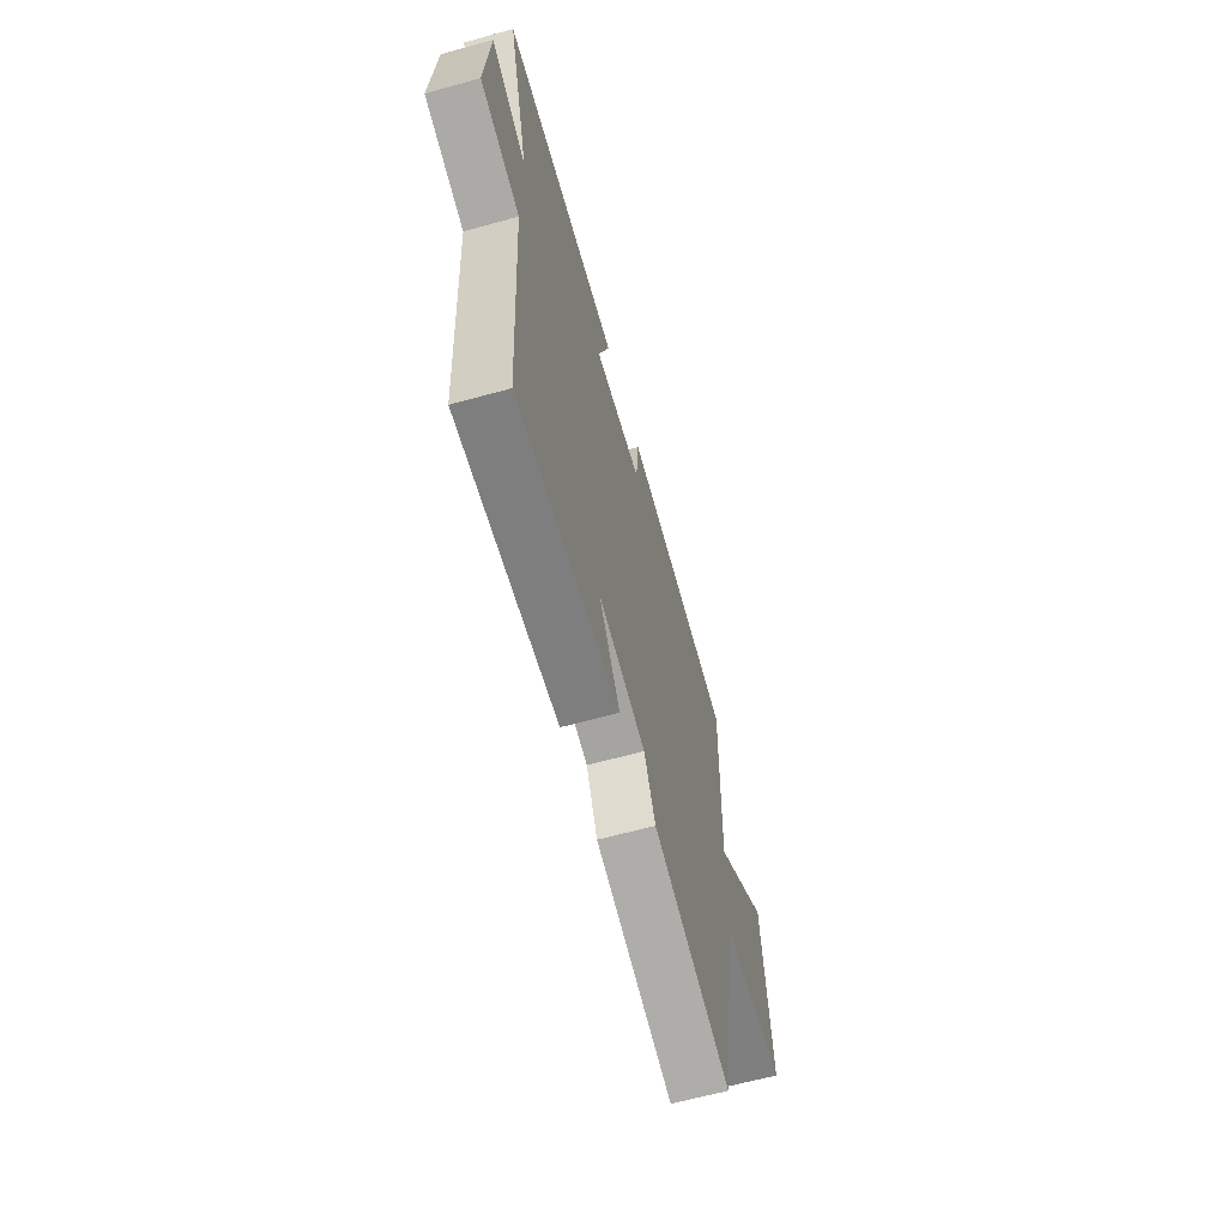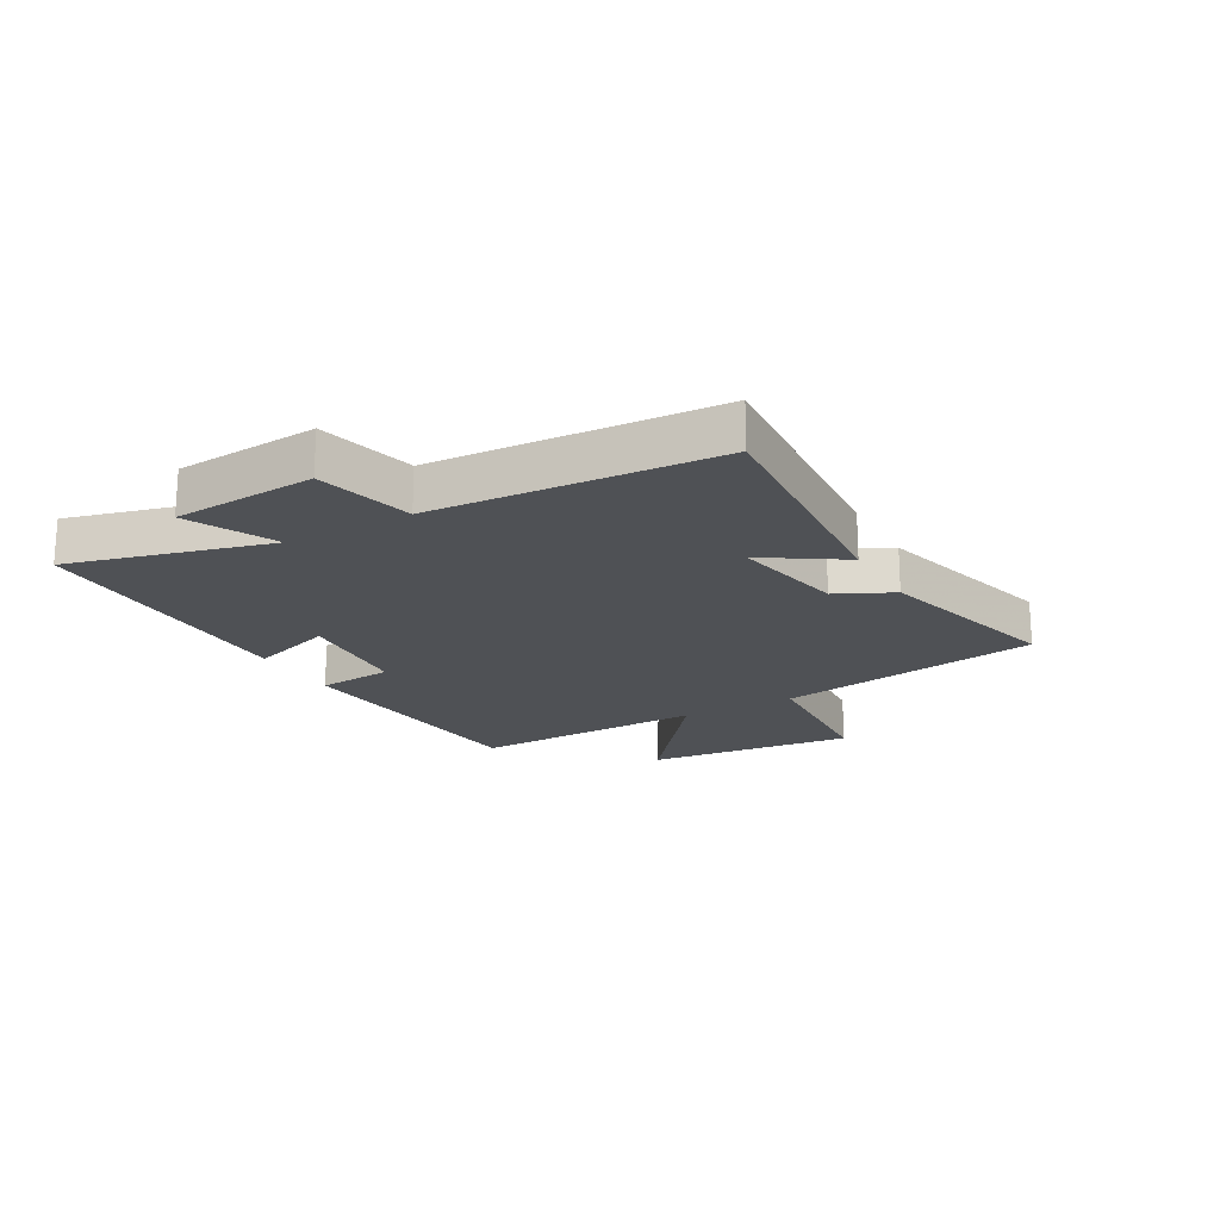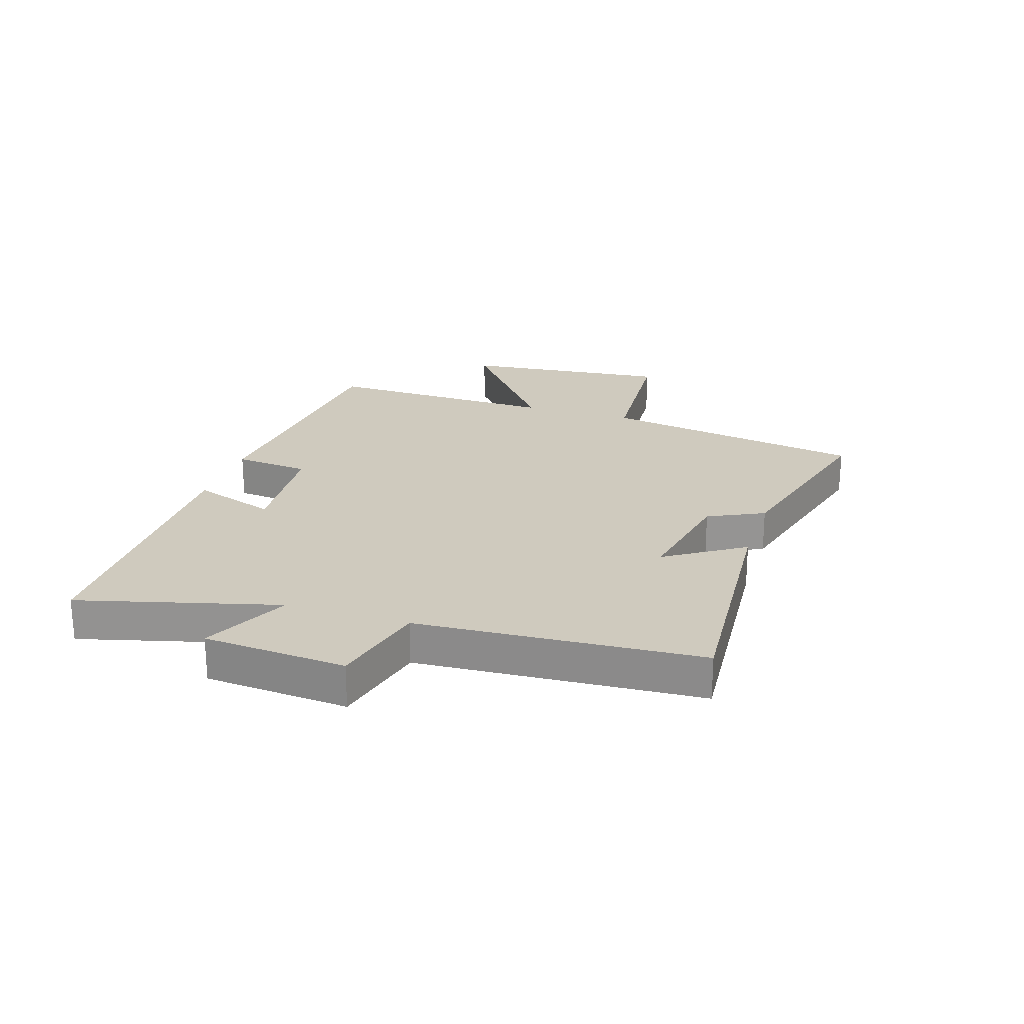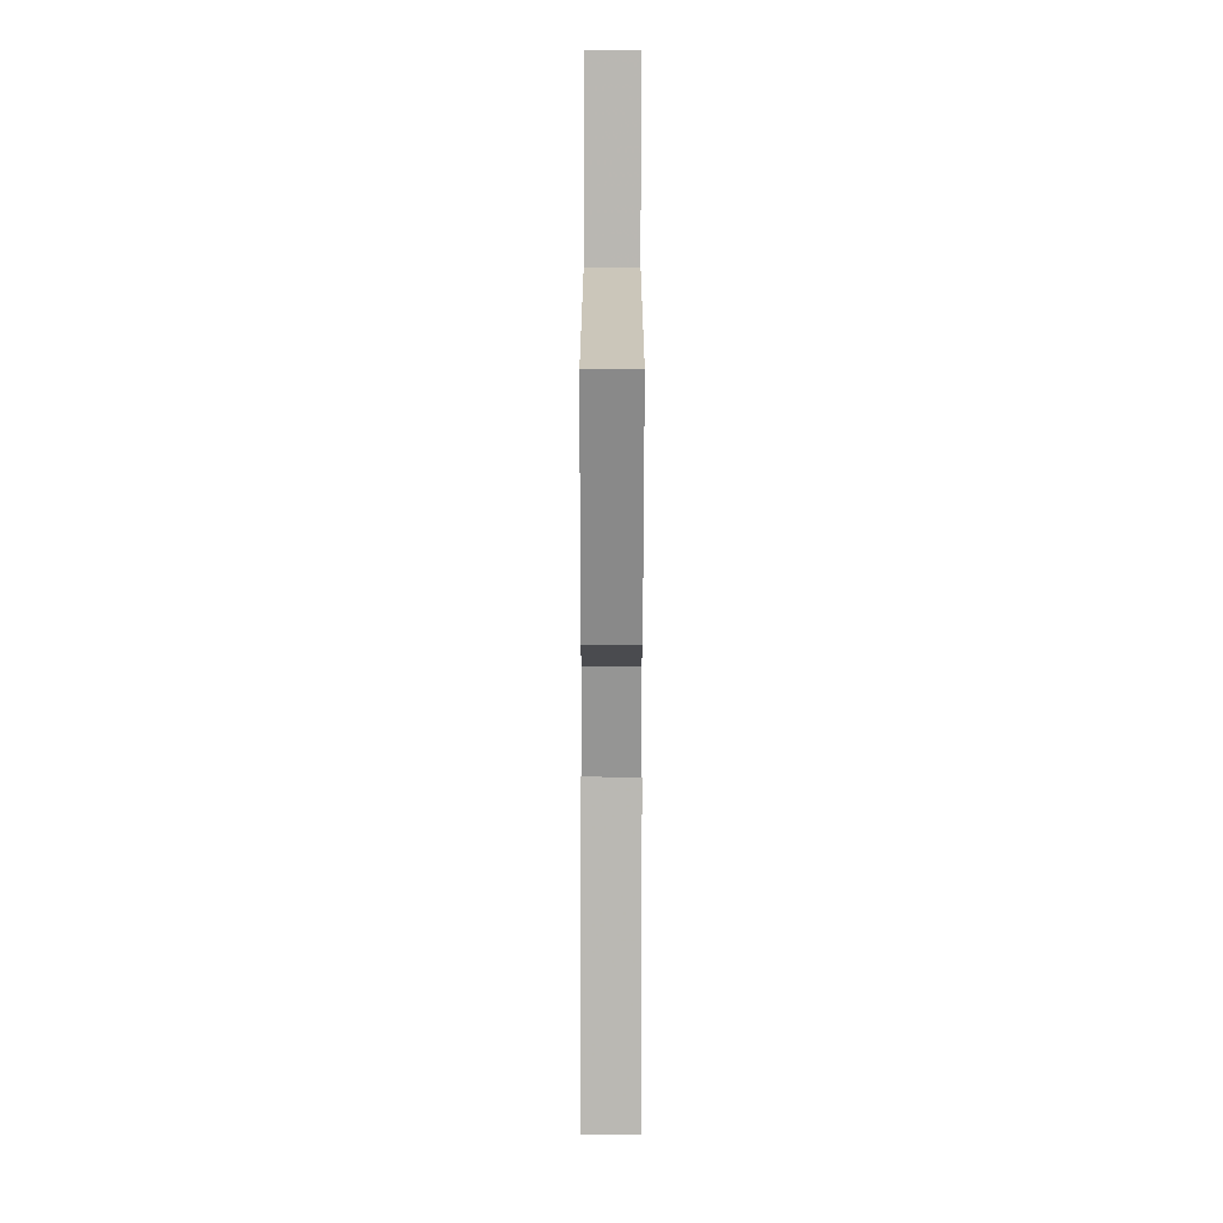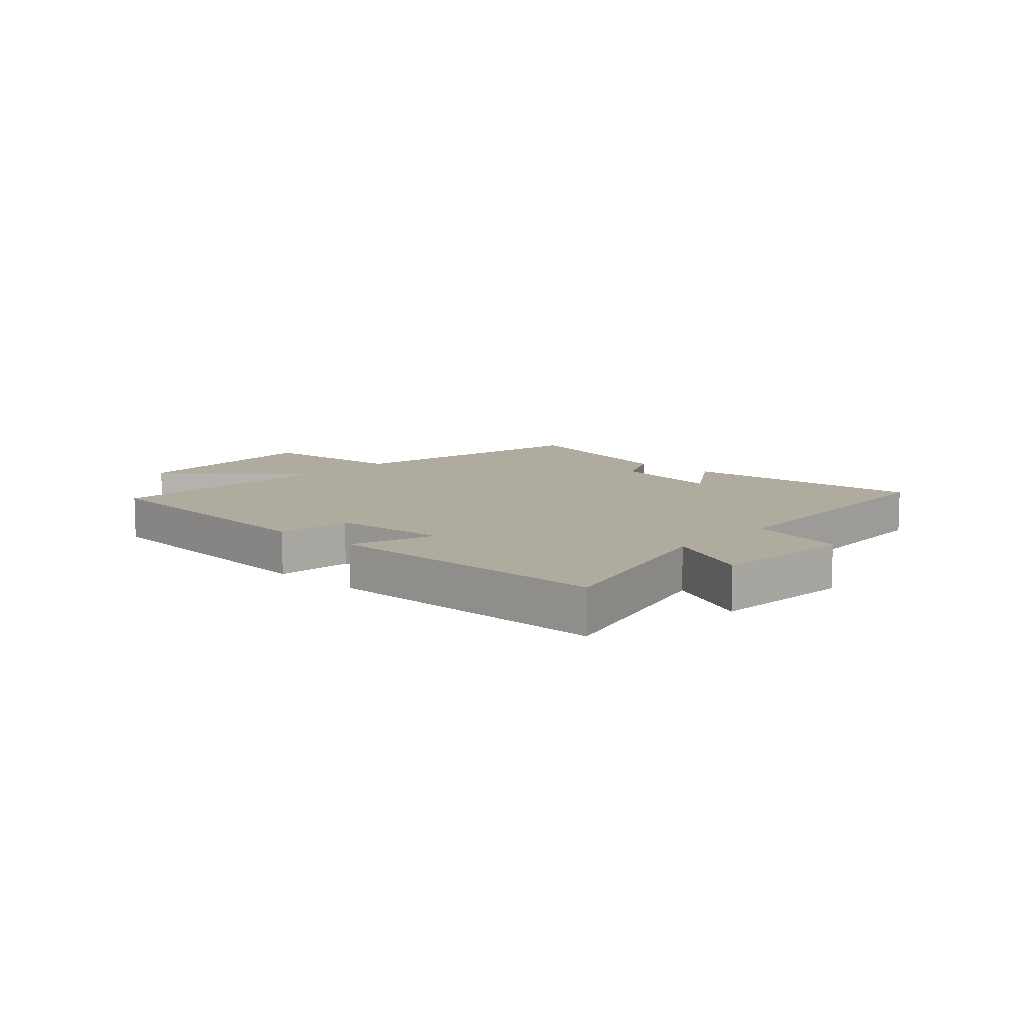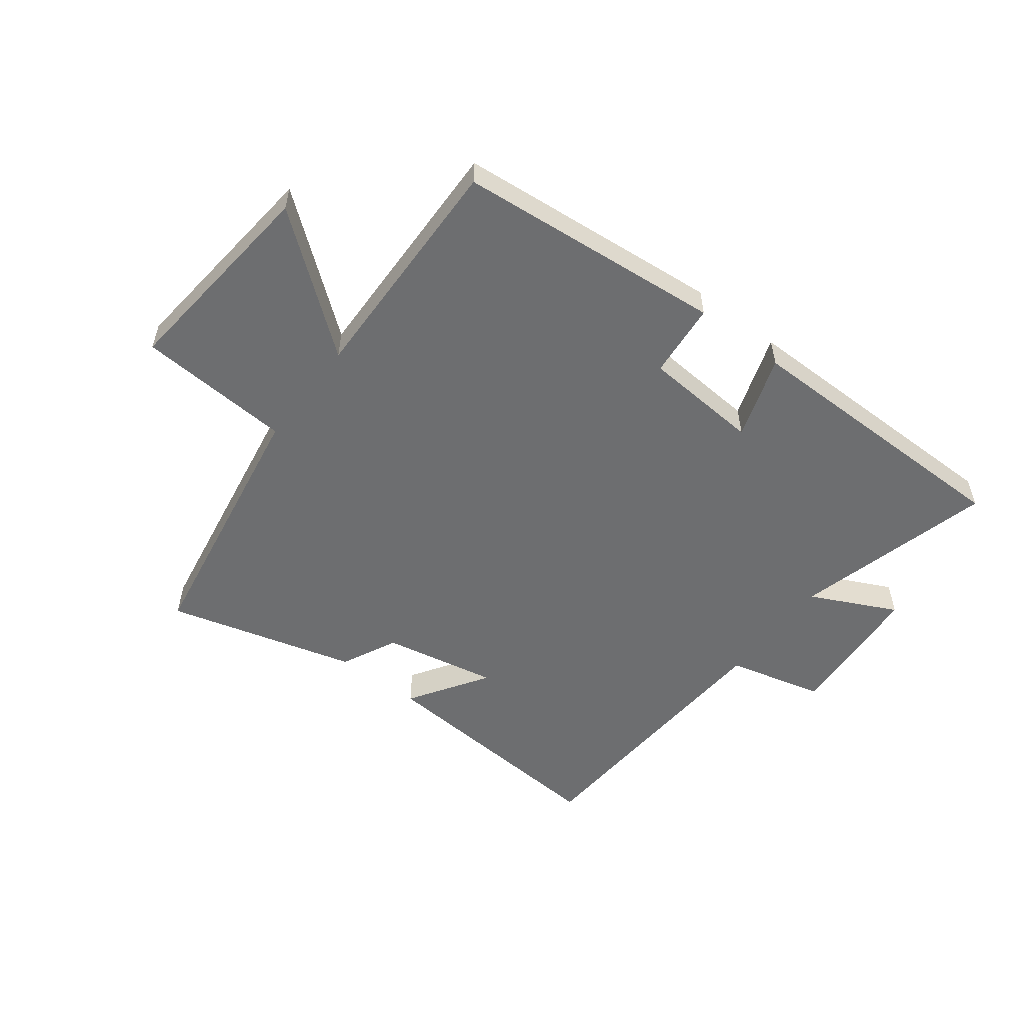
<metadata>
{"format":"obj","ext":"obj","renderer":"f3d","projection":"perspective","resolution":1024,"background":"white","views":[{"elev":-63.2,"azim":105.6,"up":"+Z"},{"elev":-19.5,"azim":119.3,"up":"+Y"},{"elev":23.2,"azim":107.7,"up":"+Y"},{"elev":-78.5,"azim":-90.1,"up":"+Z"},{"elev":9.7,"azim":42.4,"up":"+Y"},{"elev":-54.3,"azim":-37.4,"up":"+Y"}]}
</metadata>
<code>
v 0.471 0.07 -0.53
v 0.051 0.07 -0.5
v 0.137 0.07 -0.367
v -0.057 0.07 -0.405
v -0.103 0.07 -0.5
v -0.424 0.07 -0.588
v -0.5 0.07 -0.138
v -0.761 0.07 -0.121
v -0.725 0.07 0.235
v -0.5 0.07 0.058
v -0.51 0.07 0.458
v -0.058 0.07 0.5
v -0.046 0.07 0.372
v 0.152 0.07 0.358
v 0.104 0.07 0.5
v 0.589 0.07 0.499
v 0.5 0.07 0.162
v 0.646 0.07 0.233
v 0.664 0.07 -0.009
v 0.5 0.07 -0.05
v 0.471 0 -0.53
v 0.051 0 -0.5
v 0.137 0 -0.367
v -0.057 0 -0.405
v -0.103 0 -0.5
v -0.424 0 -0.588
v -0.5 0 -0.138
v -0.761 0 -0.121
v -0.725 0 0.235
v -0.5 0 0.058
v -0.51 0 0.458
v -0.058 0 0.5
v -0.046 0 0.372
v 0.152 0 0.358
v 0.104 0 0.5
v 0.589 0 0.499
v 0.5 0 0.162
v 0.646 0 0.233
v 0.664 0 -0.009
v 0.5 0 -0.05
f 17 18 19 20
f 1 2 3
f 20 1 3
f 17 20 3
f 14 15 16 17
f 17 3 4
f 14 17 4
f 13 14 4
f 4 5 6
f 13 4 6
f 12 13 6
f 11 12 6
f 10 11 6
f 7 8 9 10
f 6 7 10
f 40 39 38 37
f 23 22 21
f 23 21 40
f 23 40 37
f 37 36 35 34
f 24 23 37
f 24 37 34
f 24 34 33
f 26 25 24
f 26 24 33
f 26 33 32
f 26 32 31
f 26 31 30
f 30 29 28 27
f 30 27 26
f 1 21 22 2
f 2 22 23 3
f 3 23 24 4
f 4 24 25 5
f 5 25 26 6
f 6 26 27 7
f 7 27 28 8
f 8 28 29 9
f 9 29 30 10
f 10 30 31 11
f 11 31 32 12
f 12 32 33 13
f 13 33 34 14
f 14 34 35 15
f 15 35 36 16
f 16 36 37 17
f 17 37 38 18
f 18 38 39 19
f 19 39 40 20
f 20 40 21 1

</code>
